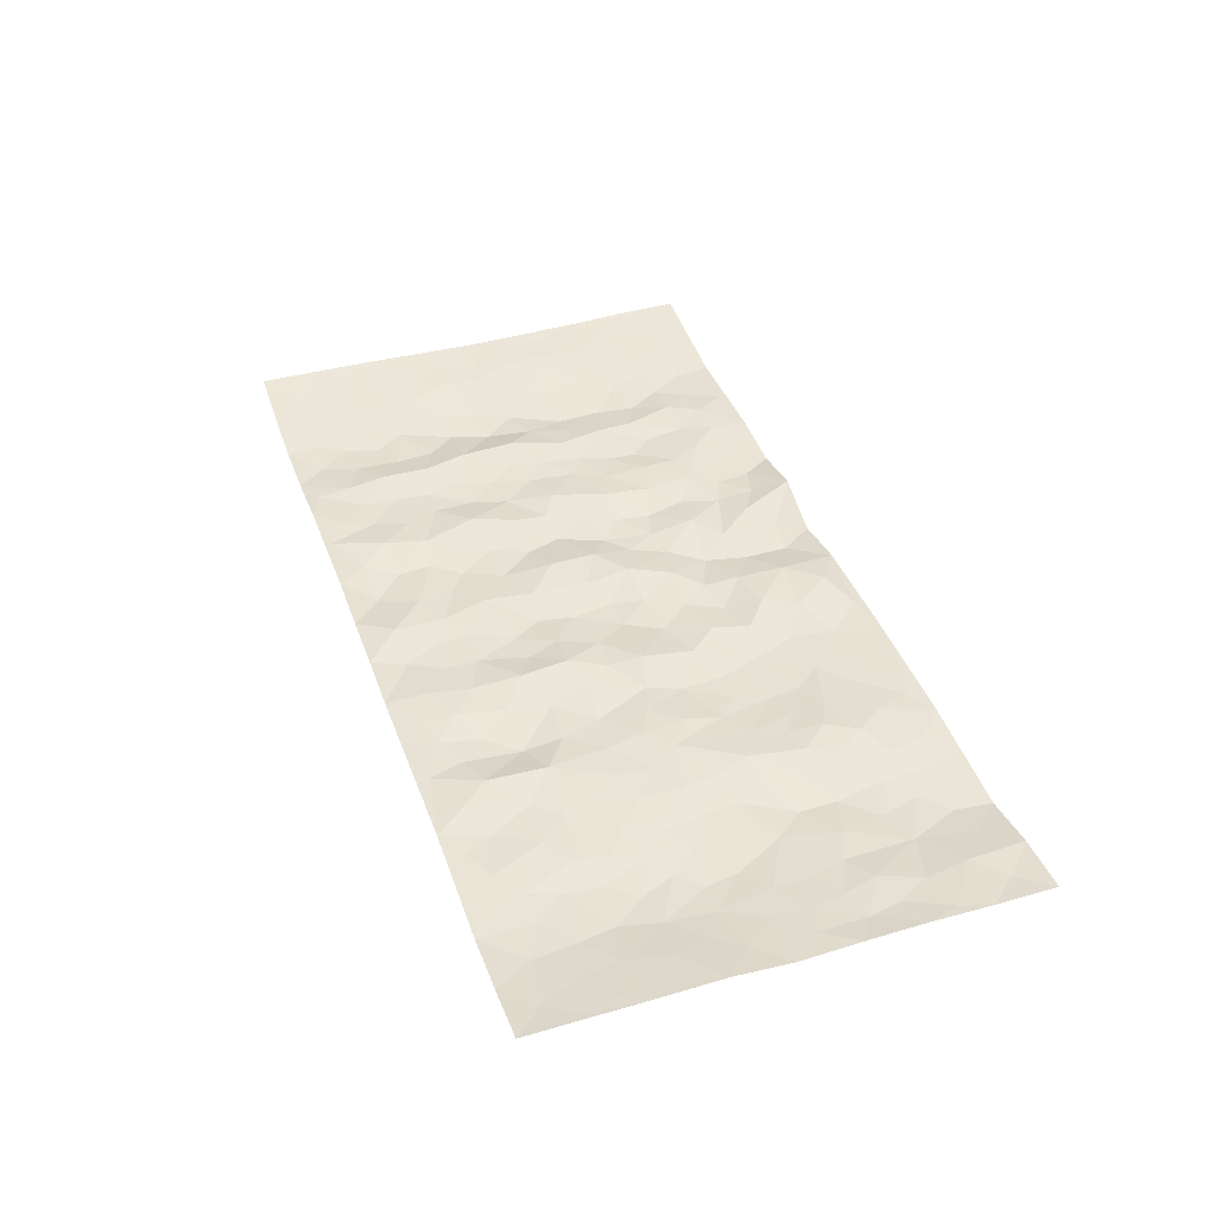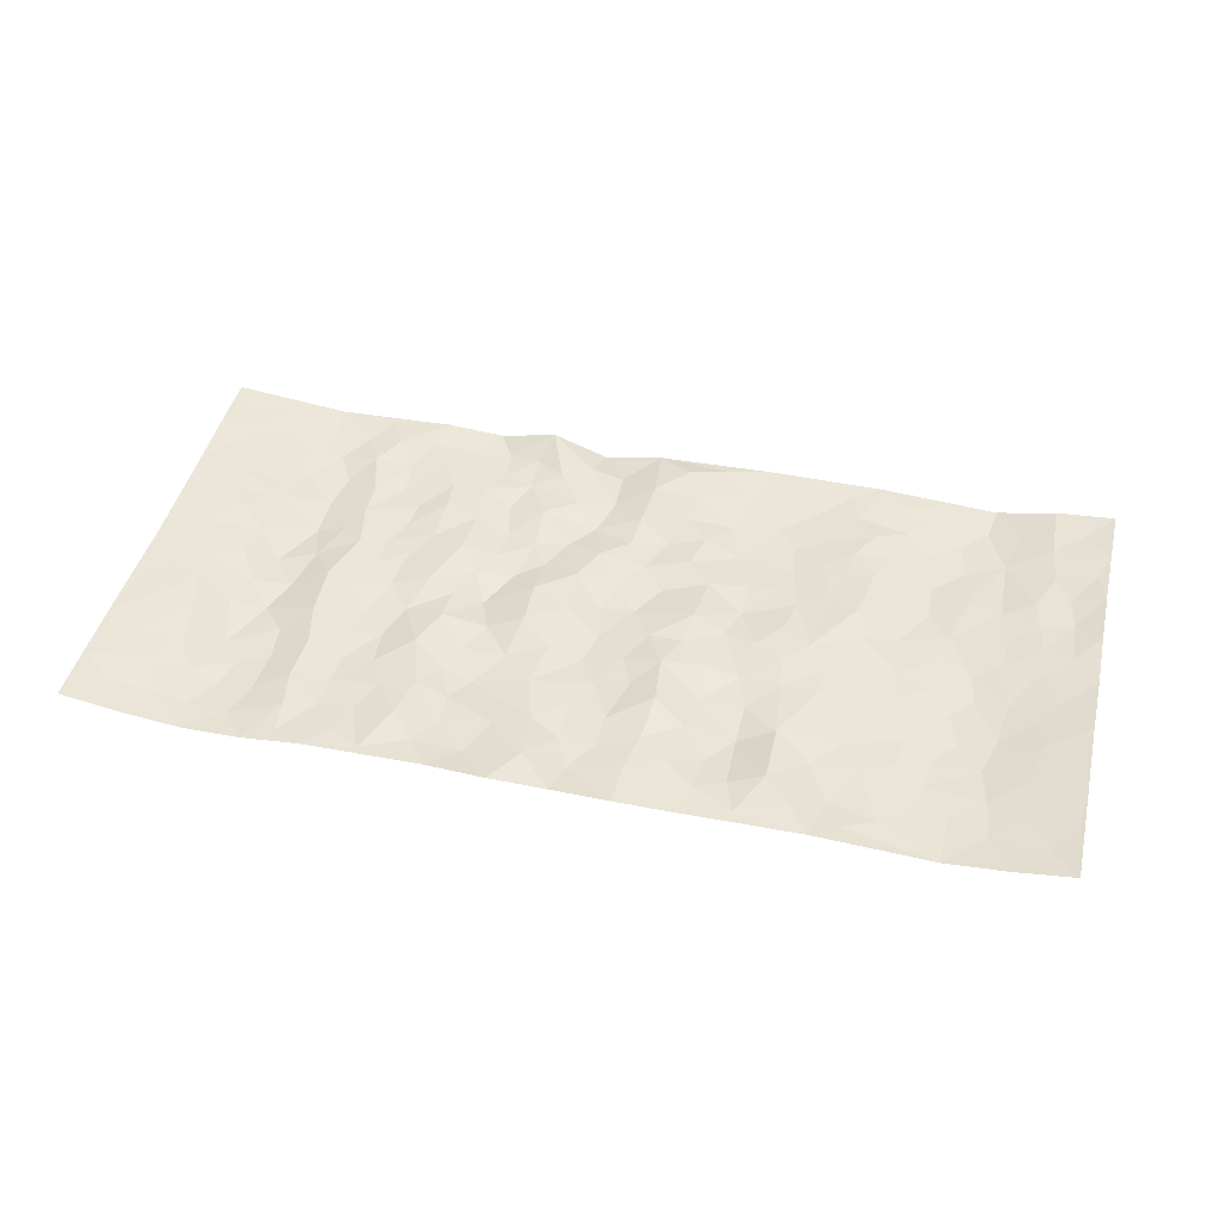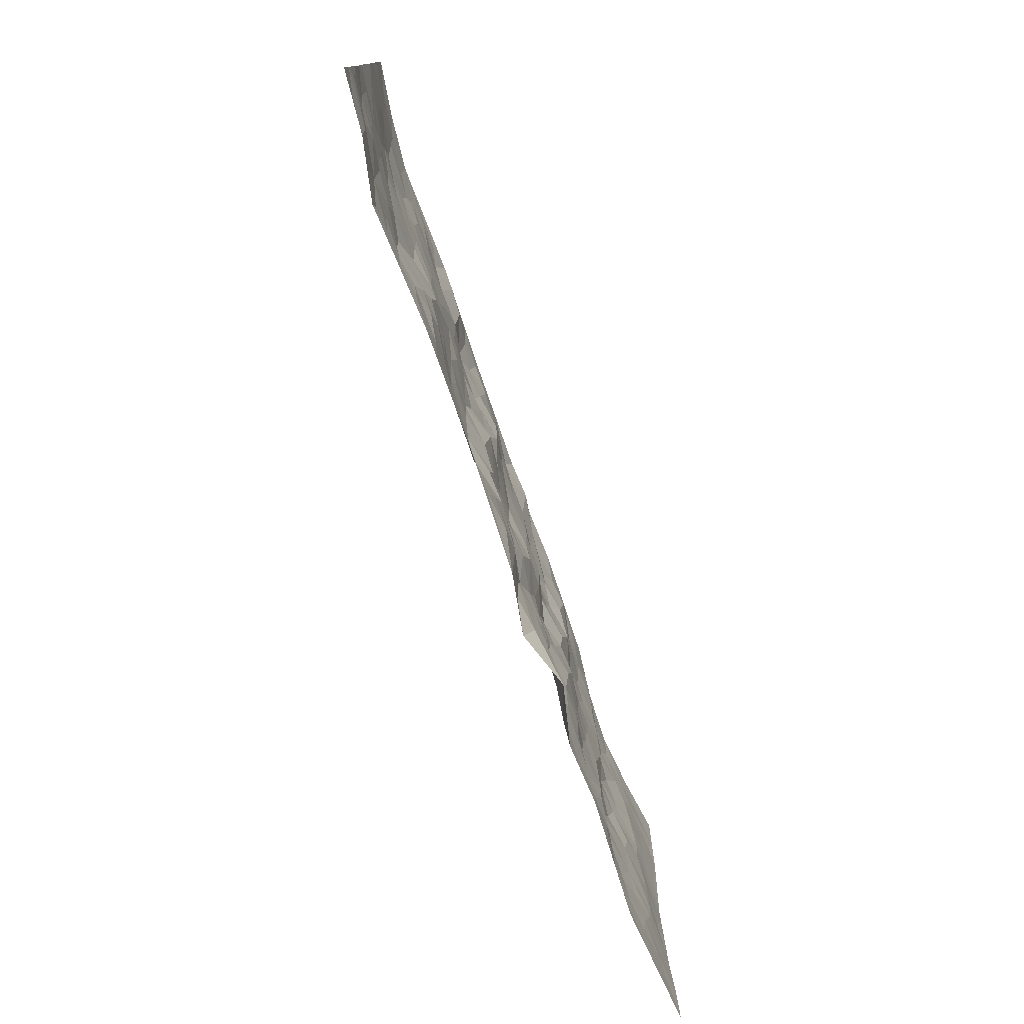
<metadata>
{"format":"obj","ext":"obj","renderer":"f3d","projection":"perspective","resolution":1024,"background":"white","views":[{"elev":41.6,"azim":-109.2,"up":"+Z"},{"elev":43.6,"azim":-166.6,"up":"+Z"},{"elev":-76.7,"azim":-71.0,"up":"+Y"}]}
</metadata>
<code>
v -0.9776 0.002203 0.02291
v -0.9766 0.9997 0.02433
v 0.976 0.001054 0.02198
v 0.9765 0.9981 0.02559
v -0.7937 0.3924 -0.003976
v -0.9773 0.4999 0.01845
v -0.8549 0.3575 0.004189
v 0.002187 0.003164 0.002391
v -0.9758 0.2511 0.02316
v -0.9199 0.3377 0.009692
v -0.7329 0.0006749 -0.01147
v -0.9767 0.1265 0.02144
v -0.7071 0.2921 -0.008877
v -0.8546 0.001272 0.01297
v -0.8375 0.2882 0.006966
v -0.4876 0.0005378 0.004702
v -0.9552 0.1887 0.01932
v -0.2912 0.1663 -0.007873
v -0.7737 0.3216 -0.005215
v -0.8596 0.1198 0.01181
v -0.9217 0.06388 0.01414
v -0.7935 0.06358 -0.001059
v -0.6699 0.1259 -0.0141
v -0.722 0.07384 -0.01416
v -0.871 0.2069 0.00852
v -0.9074 0.27 0.009822
v -0.7672 0.1763 -0.008588
v -0.6894 0.2088 -0.0146
v -0.8617 0.4882 0.003299
v -0.9761 0.3749 0.02155
v -0.7314 0.9987 -0.003996
v -0.5348 0.2213 0.005517
v 0.2566 0.1579 -0.00198
v -0.976 0.7499 0.0247
v -0.365 0.3924 -0.002549
v -0.7806 0.7537 -0.01133
v -0.7976 0.8322 -0.005585
v -0.5775 0.4418 -0.01124
v -0.5975 0.6057 -0.005518
v -0.4873 0.9972 0.005902
v -0.9533 0.6875 0.0214
v -0.6588 0.5624 -0.01028
v -0.3872 0.7528 0.002901
v -0.5076 0.279 0.01009
v -0.4574 0.2241 0.008964
v -0.4931 0.1609 0.009184
v -0.4455 0.6359 0.002329
v -0.3634 0.5594 0.003632
v 0.166 0.4738 0.006329
v -0.3319 0.2202 -0.008824
v -0.2079 0.6107 0.003462
v -0.3723 0.6286 -0.0005866
v -0.2996 0.05722 0.002563
v -0.6247 0.7104 -0.005724
v -0.3928 0.1934 0.0002244
v -0.8693 0.6183 0.00522
v -0.03777 0.3484 -0.002745
v 0.05722 0.3396 0.006158
v 0.2963 0.4514 -0.002821
v -0.09315 0.5514 0.001643
v -0.163 0.5559 0.004701
v 0.09198 0.6307 0.004513
v -0.6288 0.3453 -0.01933
v -0.7465 0.5741 -0.01292
v -0.9484 0.8108 0.02006
v -0.5574 0.128 0.0007398
v -0.3649 0.0115 0.005436
v -0.7926 0.466 -0.004242
v -0.6136 0.1711 -0.01282
v -0.6118 0.0171 -0.003688
v -0.2421 0.001797 0.007631
v -0.6127 0.08703 -0.007635
v -0.5442 0.05205 0.00277
v -0.4288 0.03634 0.003215
v -0.4486 0.1029 0.004825
v -0.8884 0.6865 0.01018
v -0.9684 0.8748 0.02284
v -0.7342 0.5091 -0.01354
v 0.0007162 0.9973 0.002585
v -0.8009 0.676 -0.008218
v -0.5585 0.3141 -0.004523
v -0.5099 0.4605 0.003854
v 0.007683 0.5713 -0.008266
v -0.04803 0.483 -0.006694
v 0.004217 0.4199 -0.002918
v -0.1226 0.1284 0.01088
v -0.5666 0.6699 -0.002622
v -0.9126 0.5625 0.01167
v -0.7299 0.6916 -0.0148
v -0.447 0.2959 0.004073
v -0.6269 0.2664 -0.01882
v -0.4982 0.6879 -0.0004646
v -0.1715 0.4852 0.01407
v -0.2596 0.4357 -0.00977
v -0.6446 0.6491 -0.00878
v -0.009105 0.1181 0.01199
v -0.4121 0.5098 0.004909
v -0.3414 0.2875 -0.008478
v -0.2372 0.5034 -0.005653
v -0.1794 0.3817 0.005261
v -0.9756 0.6251 0.0261
v -0.7027 0.623 -0.01335
v -0.8112 0.5799 -0.005098
v -0.36 0.1092 -0.002815
v -0.5188 0.5327 0.002236
v -0.6792 0.4054 -0.01384
v -0.1291 0.3243 0.006257
v -0.1488 0.2493 0.006243
v -0.5151 0.6112 0.000478
v 0.1091 0.729 -0.0003186
v -0.00271 0.216 0.007266
v -0.07267 0.2729 -0.002613
v 0.004713 0.2889 -0.0007466
v -0.4273 0.3628 0.002756
v -0.1932 0.1834 -0.009926
v -0.6506 0.4875 -0.01074
v -0.5534 0.3804 -0.003345
v -0.4899 0.3908 0.009887
v -0.3042 0.5238 0.0006325
v -0.2565 0.3496 -0.008511
v -0.3521 0.4663 0.003065
v -0.2236 0.2704 -0.01339
v -0.09021 0.4117 -0.00448
v -0.5915 0.5313 -0.007922
v -0.09101 0.199 0.0132
v -0.2109 0.09336 -0.0007273
v -0.3968 0.2572 -0.0006836
v -0.9248 0.4375 0.01298
v -0.8643 0.4206 0.005769
v 0.09219 0.4228 0.01103
v 0.2065 0.2389 0.005096
v 0.0828 0.517 0.006283
v 0.02147 0.4878 -0.01006
v 0.165 0.3936 -0.003283
v 0.787 0.497 0.0008112
v 0.2188 0.4342 -0.009367
v 0.2648 0.3138 -0.008969
v 0.1609 0.5675 0.009642
v 0.1216 0.9974 0.003239
v -0.2897 0.6193 -0.006467
v 0.4214 0.88 0.0003013
v 0.4868 0.9985 0.006713
v -0.2128 0.7806 0.0001675
v -0.05748 0.8641 -0.003153
v -0.3196 0.3479 -0.005854
v -0.4562 0.5653 0.001592
v -0.07172 0.05285 0.0156
v -0.1554 0.02252 0.008363
v 0.1244 0.005303 -0.01803
v 0.01437 0.8599 -0.003714
v -0.01588 0.6998 -0.006937
v 0.4191 0.1964 0.0007256
v 0.3388 0.2897 0.003787
v 0.5912 0.526 0.004693
v 0.524 0.5467 -0.0006313
v 0.4524 0.135 0.001178
v 0.5202 0.2273 -0.009413
v 0.412 0.3615 0.001576
v 0.02388 0.6407 -0.01171
v -0.05771 0.6275 -9.266e-05
v -0.1452 0.7298 0.01512
v -0.08597 0.6931 0.0004616
v -0.05943 0.7912 -0.00206
v -0.134 0.6325 0.01488
v 0.02157 0.7746 -0.002644
v 0.2428 0.9972 0.009347
v -0.01764 0.9264 -0.007193
v -0.2675 0.8459 -0.007593
v -0.1985 0.8798 0.006648
v -0.3143 0.7802 -0.01659
v -0.2441 0.9979 0.002302
v -0.2244 0.6959 -0.007246
v -0.3148 0.6997 -0.006254
v -0.139 0.8296 0.005818
v -0.1215 0.9985 0.002593
v 0.2181 0.7458 -0.01268
v 0.1735 0.667 -0.005193
v 0.3251 0.5945 0.008165
v 0.2604 0.5232 -0.01404
v 0.2663 0.6656 -0.00728
v 0.4225 0.7441 -0.001409
v 0.3546 0.6825 0.01204
v 0.2865 0.7329 -0.005881
v 0.06823 0.928 0.01327
v 0.07936 0.8228 0.0009971
v 0.1457 0.8574 0.00308
v 0.25 0.8728 -0.005873
v 0.32 0.7928 0.009188
v 0.2314 0.5955 -0.00729
v -0.8797 0.8686 0.007597
v -0.6797 0.8167 -0.009793
v -0.8667 0.7756 0.005429
v -0.8542 0.9994 0.006857
v -0.9197 0.9409 0.01341
v -0.8084 0.9221 -0.002976
v -0.731 0.8857 -0.008159
v -0.6031 0.9289 -0.001817
v -0.6598 0.8859 -0.00655
v -0.6851 0.746 -0.01252
v -0.5578 0.8139 -0.002133
v -0.6197 0.781 -0.002813
v -0.5084 0.9004 -0.006637
v -0.3891 0.8768 0.01077
v -0.5429 0.9596 -0.0007257
v -0.4618 0.815 -0.004277
v -0.441 0.9349 0.01009
v -0.3443 0.972 0.004335
v -0.5091 0.76 -0.00239
v -0.3193 0.9006 -0.0008486
v -0.2577 0.9299 0.002399
v 0.1564 0.7847 -0.006686
v 0.2543 0.8036 -0.004827
v 0.1871 0.9328 -0.007092
v 0.3912 0.8118 0.004735
v 0.3351 0.8802 0.01426
v 0.3789 0.982 0.007073
v 0.2869 0.9369 0.004707
v 0.4389 0.9478 0.006497
v 0.3791 0.4936 0.009045
v 0.3237 0.5286 0.003284
v 0.4825 0.6041 -0.005783
v 0.43 0.6646 -0.006141
v 0.404 0.5879 -0.003026
v 0.3499 0.1902 0.001434
v 0.4792 0.3345 -0.006012
v 0.458 0.5223 -0.002725
v 0.3447 0.3881 0.009658
v -0.1229 0.9145 0.005407
v -0.1827 0.9575 0.003083
v 0.3169 0.1333 -0.003026
v 0.6084 0.01483 0.0001393
v 0.1997 0.334 -0.004511
v 0.2701 0.3851 -0.005406
v 0.5812 0.2475 -0.001218
v 0.7319 0.9986 -0.008228
v 0.9768 0.2509 0.01629
v 0.4901 0.8124 -0.003699
v 0.716 0.4872 -0.02085
v 0.4869 0.747 -0.006212
v 0.9755 0.5005 0.01477
v 0.666 0.2935 -0.01809
v 0.5081 0.4678 -0.001486
v 0.775 0.3107 -0.004731
v 0.5599 0.4152 0.001084
v 0.4858 0.002077 0.004799
v 0.08879 0.2532 -0.01106
v 0.5017 0.07716 0.002058
v 0.1331 0.3198 -0.005101
v 0.4144 0.2666 0.003631
v 0.871 0.265 0.009809
v 0.6394 0.4615 -0.01107
v 0.5747 0.08247 0.002849
v 0.4471 0.4259 -0.001211
v 0.6052 0.3712 -0.007558
v 0.2841 0.2329 -0.006063
v 0.4757 0.2714 -0.007163
v 0.2604 0.07913 0.003878
v 0.363 0.001798 -0.004268
v 0.2419 0.004567 0.02302
v 0.1981 0.1165 0.009944
v 0.0666 0.1707 -0.007248
v 0.1425 0.1913 0.002351
v 0.6099 0.1476 -0.0003168
v 0.7729 0.4227 -0.003099
v 0.746 0.221 -0.01226
v 0.6476 0.08086 -0.006178
v 0.6661 0.3842 -0.02107
v 0.7149 0.3389 -0.01332
v 0.8828 0.3262 0.01115
v 0.7423 0.5677 -0.01371
v 0.6893 0.1455 -0.01238
v 0.7613 0.1499 -0.007357
v 0.8365 0.3674 0.007237
v 0.9396 0.3498 0.01194
v 0.8825 0.4388 0.0109
v 0.58 0.3125 -0.001042
v 0.8182 0.106 0.002407
v 0.3281 0.06324 -0.004958
v 0.4074 0.06872 -0.003615
v 0.07011 0.0793 -0.01065
v 0.1407 0.0738 0.0009405
v 0.9757 0.7486 0.02247
v 0.7292 0.07942 -0.008992
v 0.6519 0.2153 -0.01444
v 0.9579 0.4251 0.01398
v 0.9034 0.5093 0.0101
v 0.8061 0.2502 -0.001889
v 0.5299 0.1482 -0.005197
v 0.7311 0.001924 -0.003583
v 0.5011 0.394 -0.004435
v 0.9377 0.06353 0.01584
v 0.977 0.1259 0.02059
v 0.8375 0.1804 0.005622
v 0.8966 0.1244 0.01131
v 0.8265 0.009186 0.005989
v 0.9357 0.1881 0.01316
v 0.6626 0.5557 -0.01977
v 0.6889 0.633 -0.02051
v 0.5847 0.6365 0.00504
v 0.8224 0.6914 0.006829
v 0.6292 0.7718 -0.01233
v 0.9541 0.6246 0.0162
v 0.7644 0.6419 -0.007701
v 0.8514 0.5952 0.008681
v 0.7323 0.7442 -0.0173
v 0.8422 0.5306 0.007899
v 0.9129 0.574 0.01139
v 0.8888 0.6592 0.01311
v 0.6377 0.6927 -0.01265
v 0.5645 0.7245 0.00428
v 0.5087 0.6749 -0.003509
v 0.8515 0.8523 0.007169
v 0.7107 0.8716 -0.0167
v 0.8094 0.7769 0.002759
v 0.8951 0.7775 0.01221
v 0.7789 0.8444 -0.00564
v 0.9732 0.8733 0.02349
v 0.6924 0.8029 -0.01737
v 0.952 0.8106 0.01846
v 0.7403 0.9318 -0.01118
v 0.8542 0.9987 0.006032
v 0.609 0.9989 -0.006095
v 0.8194 0.9259 -7.044e-05
v 0.9054 0.9279 0.01195
v 0.6593 0.9348 -0.01233
v 0.5552 0.902 0.002868
v 0.4899 0.8815 -0.0007532
v 0.548 0.9701 0.00105
v 0.5688 0.8224 0.002992
v 0.6341 0.8611 -0.01171
f 29 6 128
f 12 21 20
f 26 10 9
f 55 45 46
f 27 19 15
f 26 9 17
f 101 6 88
f 12 1 21
f 7 15 19
f 125 86 96
f 84 123 85
f 129 29 128
f 25 27 15
f 12 20 17
f 73 75 66
f 22 14 11
f 26 17 25
f 9 12 17
f 25 15 26
f 5 129 7
f 52 146 48
f 55 18 50
f 7 19 5
f 20 27 25
f 124 82 105
f 41 76 34
f 20 14 22
f 14 20 21
f 14 21 1
f 24 22 11
f 24 27 22
f 72 66 69
f 69 32 91
f 70 24 11
f 24 23 27
f 17 20 25
f 27 20 22
f 10 15 7
f 10 26 15
f 23 28 27
f 27 13 19
f 28 23 69
f 13 27 28
f 119 121 94
f 10 7 129
f 6 30 128
f 9 10 30
f 36 192 80
f 80 102 89
f 118 81 44
f 64 103 78
f 115 126 86
f 45 32 46
f 91 63 13
f 129 68 29
f 95 87 54
f 95 54 199
f 202 40 204
f 82 97 105
f 29 88 6
f 18 55 104
f 148 126 71
f 38 82 124
f 50 18 122
f 117 82 38
f 5 19 106
f 82 117 118
f 80 64 102
f 127 45 55
f 194 77 190
f 98 35 114
f 39 124 105
f 127 50 98
f 106 19 13
f 66 75 46
f 39 95 42
f 63 117 38
f 95 89 102
f 101 56 76
f 51 140 99
f 18 53 126
f 62 83 132
f 45 127 90
f 112 113 57
f 103 29 68
f 130 85 58
f 109 39 105
f 35 94 121
f 113 246 58
f 151 165 163
f 120 100 94
f 114 127 98
f 192 190 65
f 95 39 87
f 36 191 37
f 67 104 74
f 56 101 88
f 13 63 106
f 192 34 76
f 268 241 243
f 108 115 125
f 93 84 60
f 133 84 85
f 156 288 157
f 101 76 41
f 80 103 64
f 105 97 146
f 99 61 51
f 92 109 47
f 125 96 111
f 158 227 153
f 75 104 55
f 69 66 32
f 81 91 32
f 106 78 68
f 42 64 78
f 77 34 65
f 24 70 72
f 75 73 16
f 16 71 67
f 2 34 77
f 13 28 91
f 103 56 88
f 56 80 76
f 72 69 23
f 11 16 70
f 16 73 70
f 16 67 74
f 115 18 126
f 24 72 23
f 73 72 70
f 16 74 75
f 72 73 66
f 32 45 44
f 84 83 60
f 66 46 32
f 78 106 116
f 117 63 81
f 67 53 104
f 103 68 78
f 69 91 28
f 36 80 89
f 106 38 116
f 106 68 5
f 81 118 117
f 62 132 138
f 32 44 81
f 53 67 71
f 57 58 85
f 123 100 107
f 93 60 61
f 33 230 224
f 8 96 147
f 132 133 130
f 140 48 119
f 93 100 123
f 122 98 50
f 164 60 160
f 53 71 126
f 125 112 108
f 193 194 195
f 75 55 46
f 63 91 81
f 56 103 80
f 196 198 31
f 18 104 53
f 121 48 97
f 38 106 63
f 118 97 82
f 97 35 121
f 51 172 140
f 130 134 49
f 87 39 109
f 288 252 263
f 97 114 35
f 47 43 92
f 57 113 58
f 248 130 58
f 34 101 41
f 114 90 127
f 116 124 42
f 145 94 35
f 118 114 97
f 167 79 175
f 98 145 35
f 85 123 57
f 43 47 52
f 199 36 89
f 42 78 116
f 159 83 62
f 88 29 103
f 74 104 75
f 118 44 90
f 173 140 172
f 42 95 102
f 190 192 37
f 65 190 77
f 89 95 199
f 125 111 112
f 92 87 109
f 18 115 122
f 177 180 176
f 112 57 107
f 109 105 146
f 93 94 100
f 285 286 275
f 96 86 147
f 137 232 131
f 57 123 107
f 87 92 208
f 49 134 136
f 132 130 49
f 161 164 162
f 50 127 55
f 122 108 107
f 122 107 100
f 48 140 52
f 118 90 114
f 99 119 94
f 123 84 93
f 36 37 192
f 48 121 119
f 120 122 100
f 39 42 124
f 38 124 116
f 248 58 246
f 44 45 90
f 98 122 120
f 146 52 47
f 94 93 99
f 168 209 170
f 212 183 188
f 202 197 200
f 42 102 64
f 107 108 112
f 99 93 61
f 8 280 96
f 112 111 113
f 125 115 86
f 115 108 122
f 128 30 10
f 5 68 129
f 10 129 128
f 132 49 138
f 83 84 133
f 130 133 85
f 83 133 132
f 248 134 130
f 156 152 224
f 151 110 165
f 212 186 211
f 153 224 249
f 254 251 244
f 246 261 262
f 225 158 249
f 49 136 179
f 185 184 150
f 214 188 181
f 181 188 182
f 161 163 174
f 143 170 172
f 110 211 185
f 184 79 167
f 174 228 169
f 62 110 159
f 163 150 144
f 210 169 229
f 170 143 168
f 176 211 110
f 98 120 145
f 94 145 120
f 48 146 97
f 109 146 47
f 148 86 126
f 147 86 148
f 71 8 148
f 8 147 148
f 244 276 254
f 232 136 134
f 174 143 161
f 60 83 160
f 163 162 151
f 159 160 83
f 261 281 262
f 259 281 149
f 219 220 59
f 246 113 111
f 33 255 131
f 157 256 152
f 137 255 153
f 230 278 279
f 262 260 33
f 154 155 242
f 131 255 137
f 248 131 232
f 281 280 149
f 259 258 278
f 220 179 59
f 159 151 160
f 162 160 151
f 164 61 60
f 228 174 144
f 144 174 163
f 159 110 151
f 161 172 164
f 186 184 185
f 161 162 163
f 61 164 51
f 160 162 164
f 187 217 213
f 150 163 165
f 205 202 200
f 79 184 139
f 170 43 173
f 174 169 143
f 161 143 172
f 167 144 150
f 176 180 183
f 172 170 173
f 223 226 221
f 185 150 165
f 99 140 119
f 207 206 203
f 172 51 164
f 43 52 173
f 173 52 140
f 167 175 228
f 228 229 169
f 210 168 169
f 177 110 62
f 189 138 179
f 62 138 177
f 136 232 233
f 181 182 222
f 150 184 167
f 178 180 189
f 49 179 138
f 177 138 189
f 180 178 182
f 178 179 220
f 307 308 304
f 222 223 221
f 215 187 188
f 176 183 212
f 187 213 186
f 214 215 188
f 185 211 186
f 237 181 239
f 182 188 183
f 110 185 165
f 216 215 141
f 211 176 212
f 182 183 180
f 176 110 177
f 213 184 186
f 178 189 179
f 177 189 180
f 195 190 37
f 197 198 200
f 195 194 190
f 34 192 65
f 80 192 76
f 37 196 195
f 194 2 77
f 193 2 194
f 196 37 191
f 31 193 195
f 198 196 191
f 31 195 196
f 199 201 191
f 197 204 31
f 198 191 201
f 31 198 197
f 201 199 54
f 36 199 191
f 54 208 201
f 208 43 205
f 208 54 87
f 198 201 200
f 206 205 203
f 43 170 203
f 210 207 209
f 40 202 206
f 31 204 40
f 197 202 204
f 208 205 200
f 43 203 205
f 205 206 202
f 203 209 207
f 171 40 207
f 40 206 207
f 208 200 201
f 43 208 92
f 170 209 203
f 168 143 169
f 207 210 171
f 168 210 209
f 188 187 212
f 212 187 186
f 166 139 213
f 184 213 139
f 237 214 181
f 215 214 141
f 216 141 218
f 213 217 166
f 142 166 216
f 217 216 166
f 187 215 217
f 216 217 215
f 237 141 214
f 142 216 218
f 223 222 182
f 179 136 59
f 223 220 219
f 267 238 251
f 237 327 141
f 223 182 178
f 158 290 253
f 220 223 178
f 59 233 227
f 233 59 136
f 248 246 131
f 153 249 158
f 251 254 267
f 223 219 226
f 111 261 246
f 297 251 238
f 276 256 157
f 167 228 144
f 229 228 175
f 175 171 229
f 229 171 210
f 260 257 33
f 265 271 272
f 266 289 283
f 269 243 250
f 249 224 152
f 266 283 271
f 227 233 137
f 253 227 158
f 325 313 320
f 135 264 275
f 310 329 239
f 270 298 297
f 249 256 225
f 275 273 269
f 311 222 221
f 155 154 299
f 234 276 157
f 310 311 299
f 222 239 181
f 221 226 155
f 266 263 252
f 242 290 244
f 264 273 275
f 273 264 243
f 242 244 154
f 276 290 225
f 288 234 157
f 240 282 302
f 275 286 306
f 225 290 158
f 234 263 284
f 241 254 276
f 233 232 137
f 137 153 227
f 264 135 238
f 244 251 154
f 260 259 257
f 227 253 219
f 33 224 255
f 154 297 299
f 240 302 307
f 297 154 251
f 264 268 243
f 253 226 219
f 271 284 263
f 277 294 293
f 290 242 253
f 241 234 284
f 59 227 219
f 242 155 226
f 252 245 231
f 157 152 156
f 257 230 33
f 152 256 249
f 278 230 257
f 262 33 131
f 224 153 255
f 259 278 257
f 134 248 232
f 230 279 224
f 96 261 111
f 261 96 280
f 280 281 261
f 246 262 131
f 252 247 245
f 268 267 241
f 283 277 272
f 288 247 252
f 275 274 285
f 295 291 294
f 267 268 264
f 263 234 288
f 309 310 299
f 290 276 244
f 283 272 271
f 267 254 241
f 265 243 241
f 236 240 285
f 297 238 270
f 303 305 298
f 241 276 234
f 221 155 299
f 272 277 293
f 250 243 287
f 286 285 240
f 284 271 265
f 271 263 266
f 295 3 291
f 225 256 276
f 241 284 265
f 289 266 231
f 3 292 291
f 321 235 323
f 293 294 296
f 279 278 258
f 245 279 258
f 279 156 224
f 260 281 259
f 280 8 149
f 262 281 260
f 231 266 252
f 267 264 238
f 306 304 270
f 283 289 295
f 243 269 273
f 236 269 250
f 294 292 296
f 274 236 285
f 269 274 275
f 250 287 293
f 245 289 231
f 236 274 269
f 156 279 247
f 242 226 253
f 247 279 245
f 243 265 287
f 288 156 247
f 265 272 293
f 296 292 236
f 293 287 265
f 295 294 277
f 277 283 295
f 236 250 296
f 289 3 295
f 292 294 291
f 293 296 250
f 300 304 308
f 325 320 235
f 329 330 326
f 270 304 303
f 270 303 298
f 309 305 301
f 135 306 270
f 299 297 298
f 298 309 299
f 238 135 270
f 300 314 305
f 303 300 305
f 304 306 307
f 300 303 304
f 282 319 315
f 322 325 235
f 275 306 135
f 307 306 286
f 240 307 286
f 308 307 302
f 302 282 308
f 308 282 315
f 305 309 298
f 310 309 301
f 310 301 329
f 310 239 311
f 222 311 239
f 299 311 221
f 319 312 315
f 312 323 316
f 301 305 318
f 305 314 316
f 300 308 315
f 316 314 312
f 312 314 315
f 315 314 300
f 323 312 324
f 316 313 318
f 282 4 317
f 330 313 325
f 4 321 324
f 235 320 323
f 282 317 319
f 312 319 317
f 326 325 322
f 316 320 313
f 316 318 305
f 142 218 327
f 327 218 141
f 316 323 320
f 324 312 317
f 4 324 317
f 321 323 324
f 318 313 330
f 328 326 322
f 326 327 329
f 329 327 237
f 326 328 327
f 322 142 328
f 327 328 142
f 329 237 239
f 301 318 330
f 326 330 325
f 330 329 301

</code>
